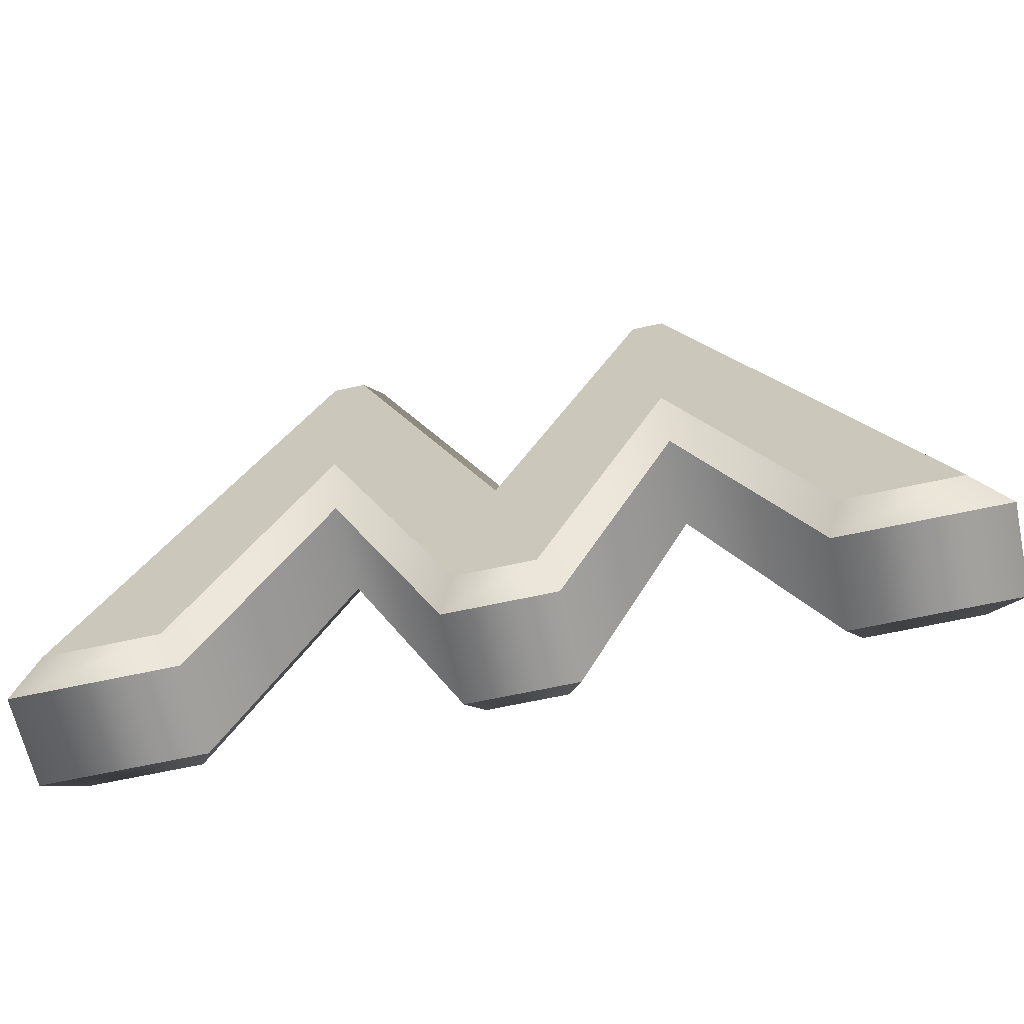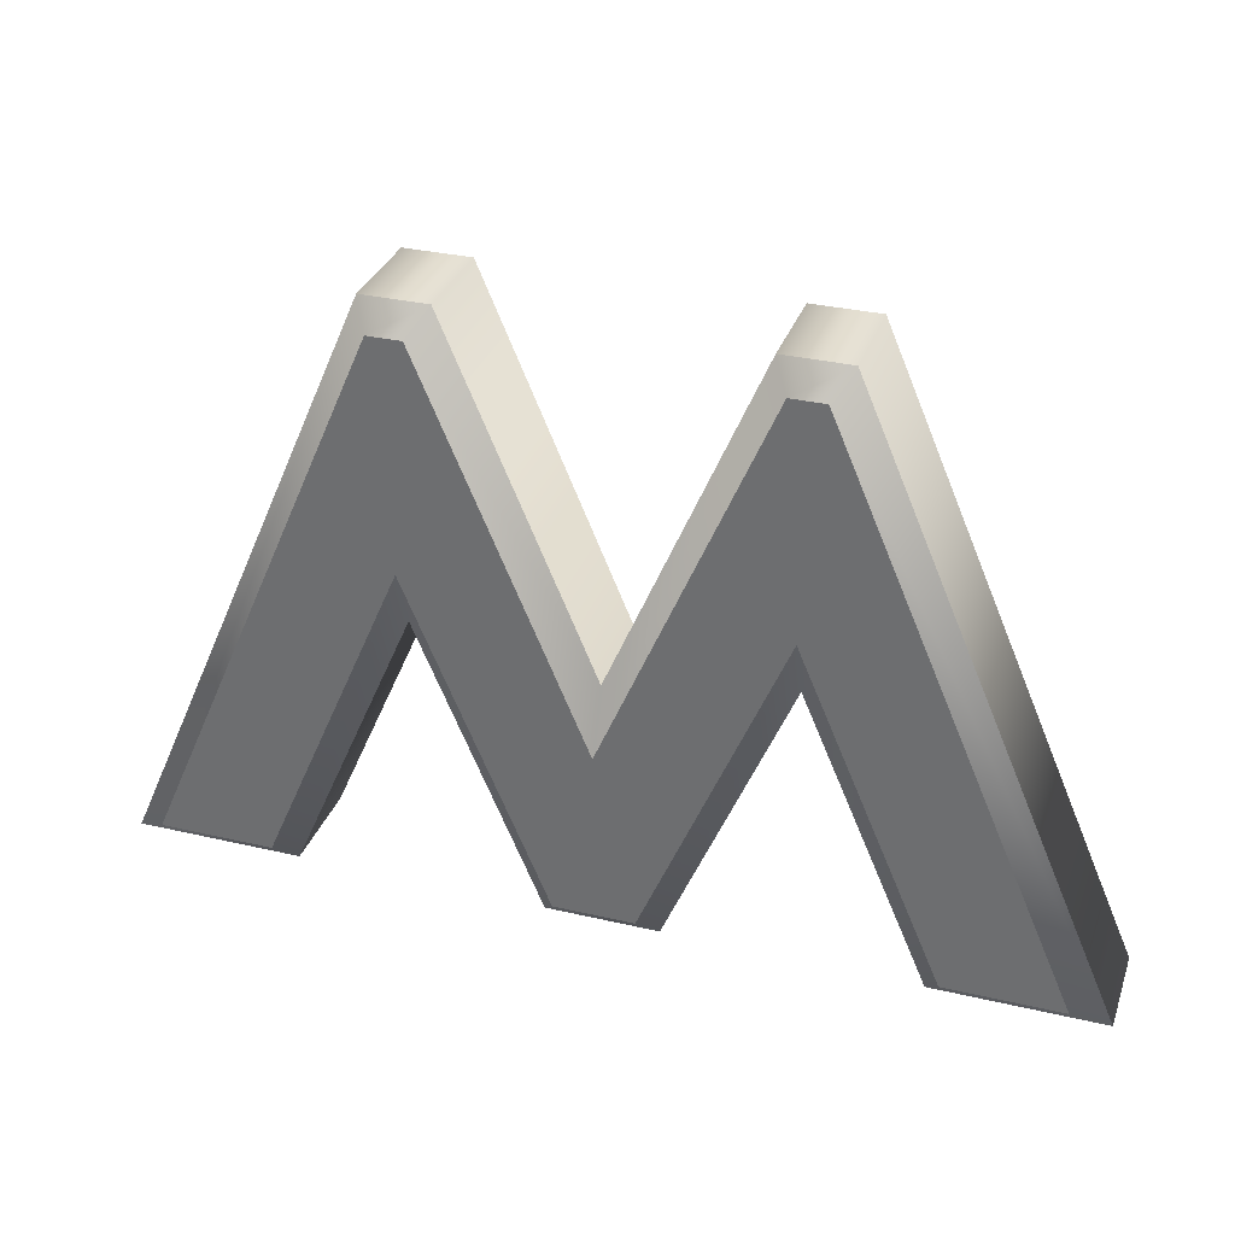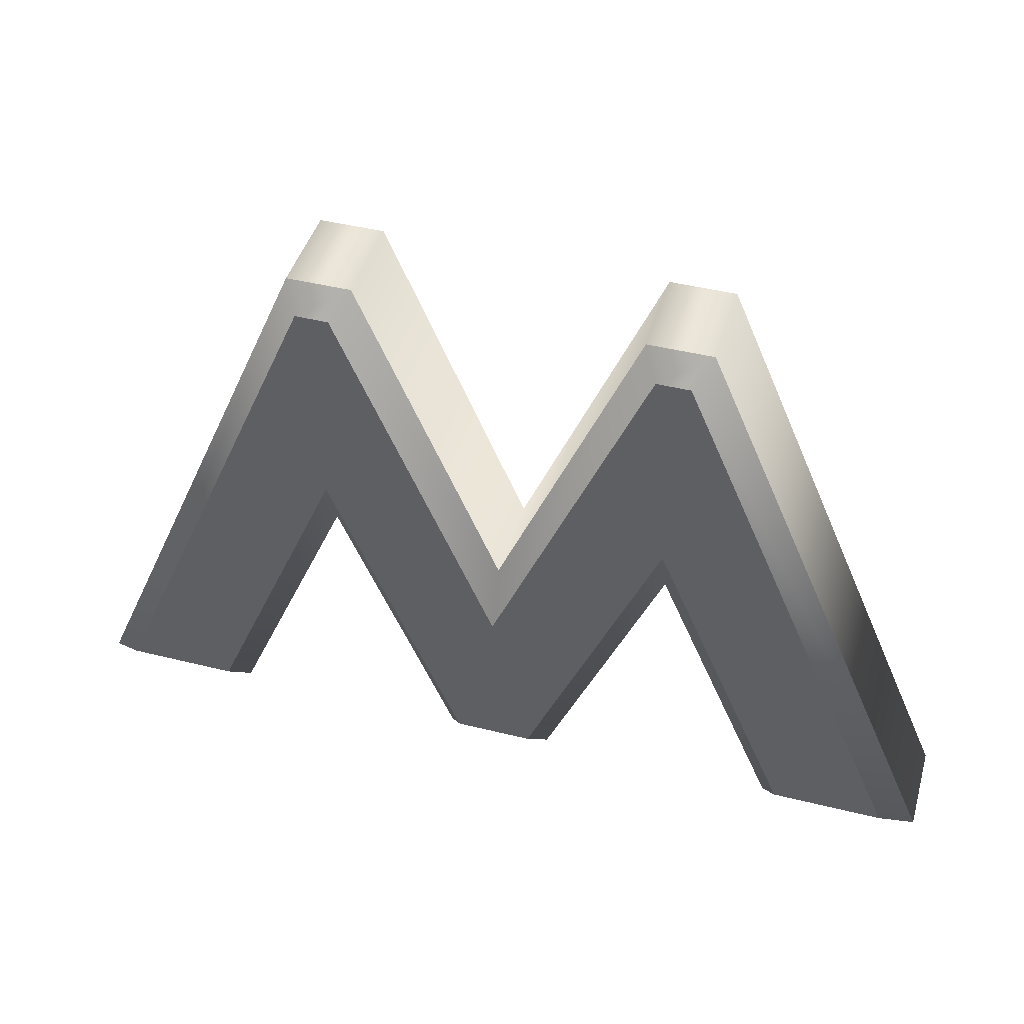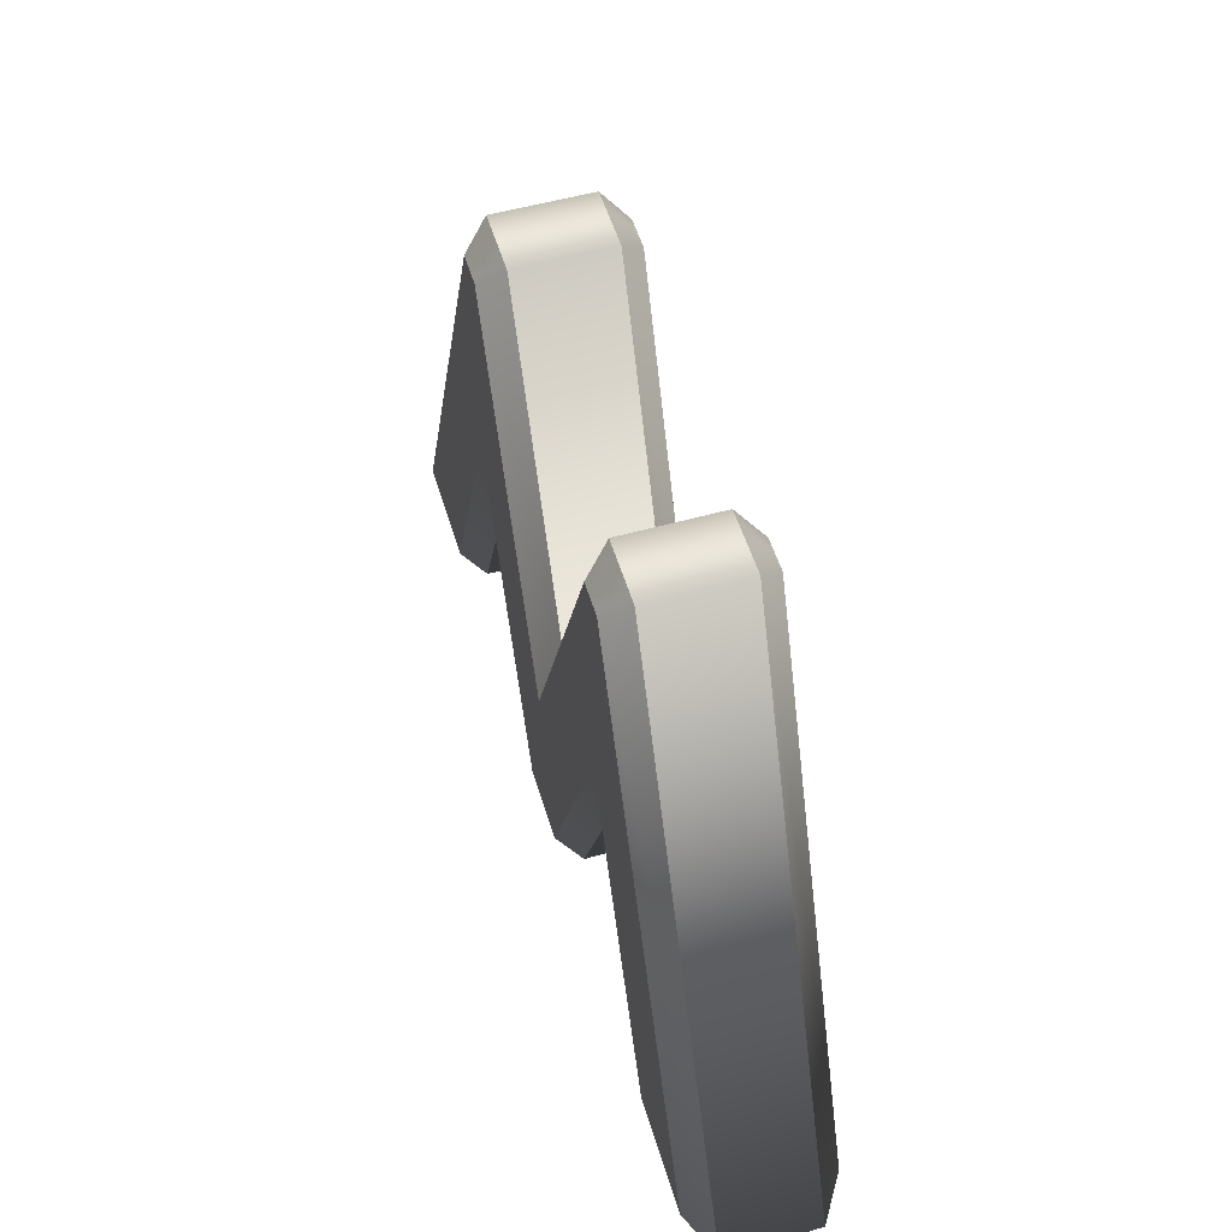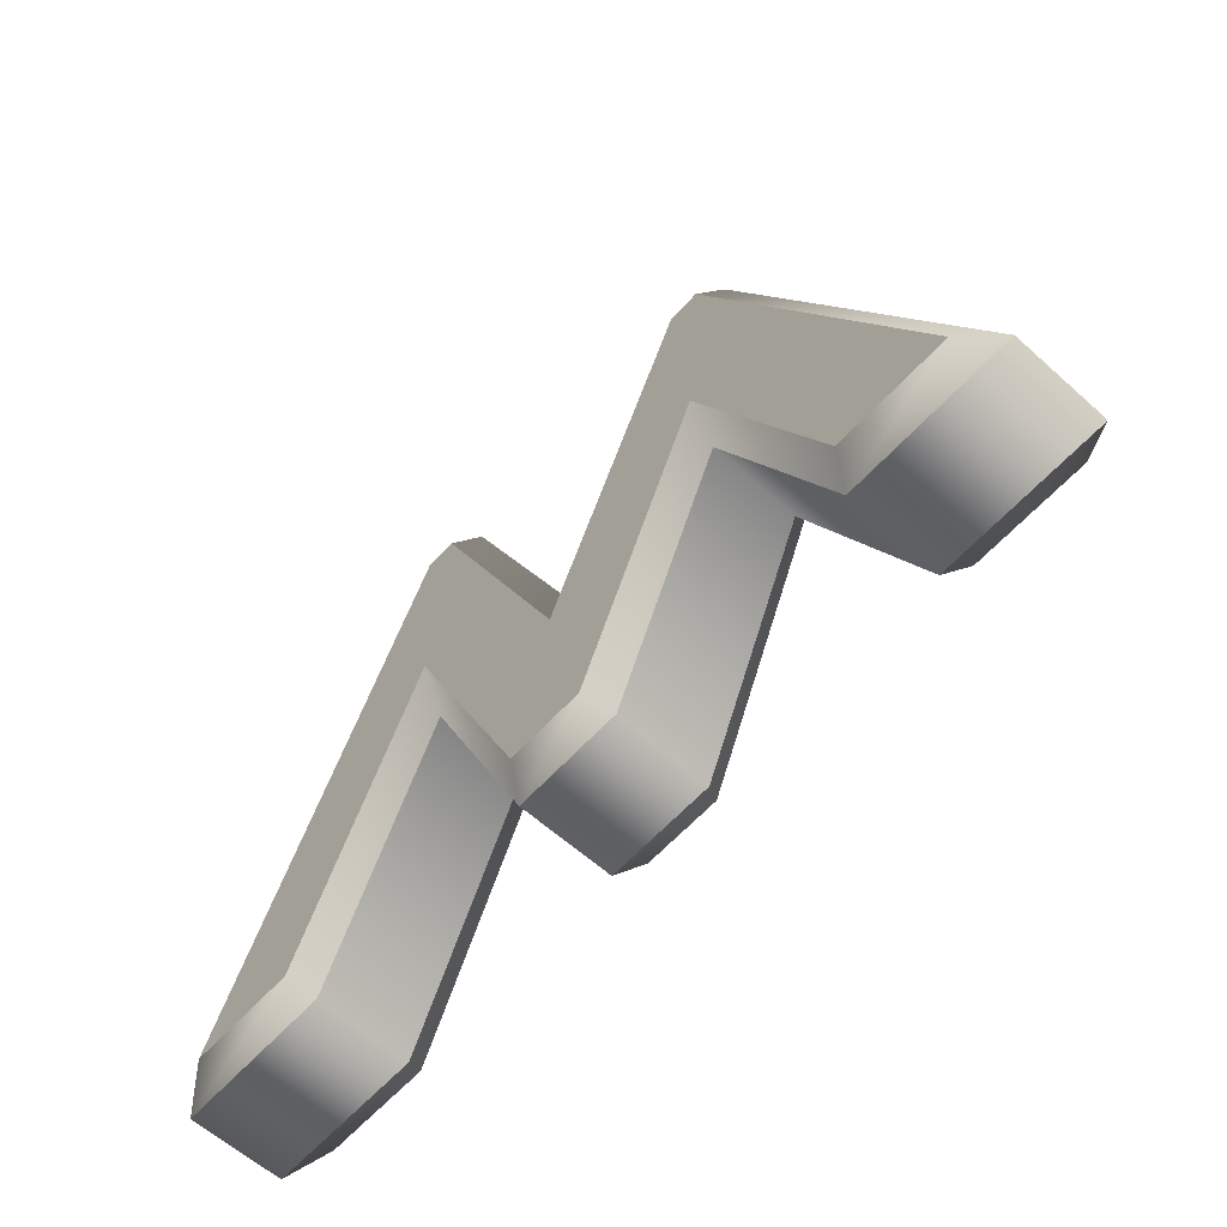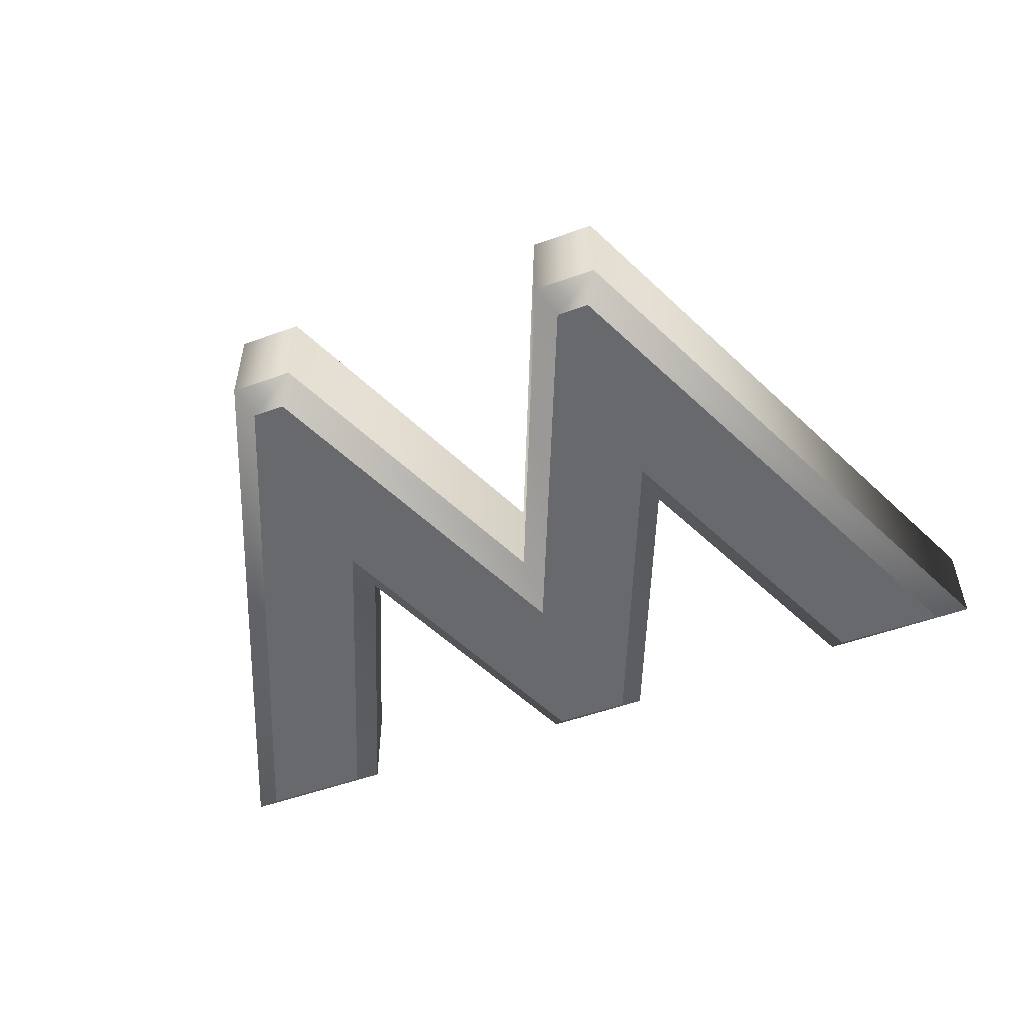
<metadata>
{"format":"obj","ext":"obj","renderer":"f3d","projection":"perspective","resolution":1024,"background":"white","views":[{"elev":-65.3,"azim":-167.6,"up":"+Y"},{"elev":32.4,"azim":18.1,"up":"+Y"},{"elev":44.4,"azim":-163.8,"up":"+Y"},{"elev":53.5,"azim":-106.7,"up":"+Y"},{"elev":-61.9,"azim":47.8,"up":"+Y"},{"elev":-52.8,"azim":-158.8,"up":"+Z"}]}
</metadata>
<code>
o Text_CUText.1032
v 0.624 -0.449 -0.06
v 0.719 -0.449 -0.06
v 0.521 0.009 -0.06
v 0.493 0.009 -0.06
v 0.36 -0.305 -0.06
v 0.228 0.009 -0.06
v 0.2 0.009 -0.06
v 0 -0.449 -0.06
v 0.095 -0.449 -0.06
v 0.213 -0.177 -0.06
v 0.327 -0.449 -0.06
v 0.393 -0.449 -0.06
v 0.507 -0.177 -0.06
v 0.624 -0.449 0.06
v 0.719 -0.449 0.06
v 0.521 0.009 0.06
v 0.493 0.009 0.06
v 0.36 -0.305 0.06
v 0.228 0.009 0.06
v 0.2 0.009 0.06
v 0 -0.449 0.06
v 0.095 -0.449 0.06
v 0.213 -0.177 0.06
v 0.327 -0.449 0.06
v 0.393 -0.449 0.06
v 0.507 -0.177 0.06
v 0.624 -0.449 0.06
v 0.6108 -0.469 0.04
v 0.719 -0.449 0.06
v 0.7494 -0.469 0.04
v 0.521 0.009 0.06
v 0.5341 0.029 0.04
v 0.493 0.009 0.06
v 0.4798 0.029 0.04
v 0.36 -0.305 0.06
v 0.3601 -0.2536 0.04
v 0.228 0.009 0.06
v 0.2413 0.029 0.04
v 0.2 0.009 0.06
v 0.1869 0.029 0.04
v 0 -0.449 0.06
v -0.03056 -0.469 0.04
v 0.095 -0.449 0.06
v 0.1081 -0.469 0.04
v 0.213 -0.177 0.06
v 0.2127 -0.228 0.04
v 0.327 -0.449 0.06
v 0.3137 -0.469 0.04
v 0.393 -0.449 0.06
v 0.4063 -0.469 0.04
v 0.507 -0.177 0.06
v 0.5072 -0.2282 0.04
v 0.6108 -0.469 0.04
v 0.6108 -0.469 -0.04
v 0.7494 -0.469 0.04
v 0.7494 -0.469 -0.04
v 0.5341 0.029 0.04
v 0.5341 0.029 -0.04
v 0.4798 0.029 0.04
v 0.4798 0.029 -0.04
v 0.3601 -0.2536 0.04
v 0.3601 -0.2536 -0.04
v 0.2413 0.029 0.04
v 0.2413 0.029 -0.04
v 0.1869 0.029 0.04
v 0.1869 0.029 -0.04
v -0.03056 -0.469 0.04
v -0.03056 -0.469 -0.04
v 0.1081 -0.469 0.04
v 0.1081 -0.469 -0.04
v 0.2127 -0.228 0.04
v 0.2127 -0.228 -0.04
v 0.3137 -0.469 0.04
v 0.3137 -0.469 -0.04
v 0.4063 -0.469 0.04
v 0.4063 -0.469 -0.04
v 0.5072 -0.2282 0.04
v 0.5072 -0.2282 -0.04
v 0.6108 -0.469 -0.04
v 0.624 -0.449 -0.06
v 0.7494 -0.469 -0.04
v 0.719 -0.449 -0.06
v 0.5341 0.029 -0.04
v 0.521 0.009 -0.06
v 0.4798 0.029 -0.04
v 0.493 0.009 -0.06
v 0.3601 -0.2536 -0.04
v 0.36 -0.305 -0.06
v 0.2413 0.029 -0.04
v 0.228 0.009 -0.06
v 0.1869 0.029 -0.04
v 0.2 0.009 -0.06
v -0.03056 -0.469 -0.04
v 0 -0.449 -0.06
v 0.1081 -0.469 -0.04
v 0.095 -0.449 -0.06
v 0.2127 -0.228 -0.04
v 0.213 -0.177 -0.06
v 0.3137 -0.469 -0.04
v 0.327 -0.449 -0.06
v 0.4063 -0.469 -0.04
v 0.393 -0.449 -0.06
v 0.5072 -0.2282 -0.04
v 0.507 -0.177 -0.06
f 7 9 8
f 7 10 9
f 10 12 11
f 10 5 12
f 5 13 12
f 13 2 1
f 13 3 2
f 10 6 5
f 4 13 5
f 7 6 10
f 4 3 13
f 22 20 21
f 23 20 22
f 25 23 24
f 18 23 25
f 26 18 25
f 15 26 14
f 16 26 15
f 19 23 18
f 26 17 18
f 19 20 23
f 16 17 26
f 28 30 29 27
f 30 32 31 29
f 32 34 33 31
f 34 36 35 33
f 36 38 37 35
f 38 40 39 37
f 40 42 41 39
f 42 44 43 41
f 44 46 45 43
f 46 48 47 45
f 48 50 49 47
f 50 52 51 49
f 52 28 27 51
f 54 56 55 53
f 56 58 57 55
f 58 60 59 57
f 60 62 61 59
f 62 64 63 61
f 64 66 65 63
f 66 68 67 65
f 68 70 69 67
f 70 72 71 69
f 72 74 73 71
f 74 76 75 73
f 76 78 77 75
f 78 54 53 77
f 80 82 81 79
f 82 84 83 81
f 84 86 85 83
f 86 88 87 85
f 88 90 89 87
f 90 92 91 89
f 92 94 93 91
f 94 96 95 93
f 96 98 97 95
f 98 100 99 97
f 100 102 101 99
f 102 104 103 101
f 104 80 79 103

</code>
